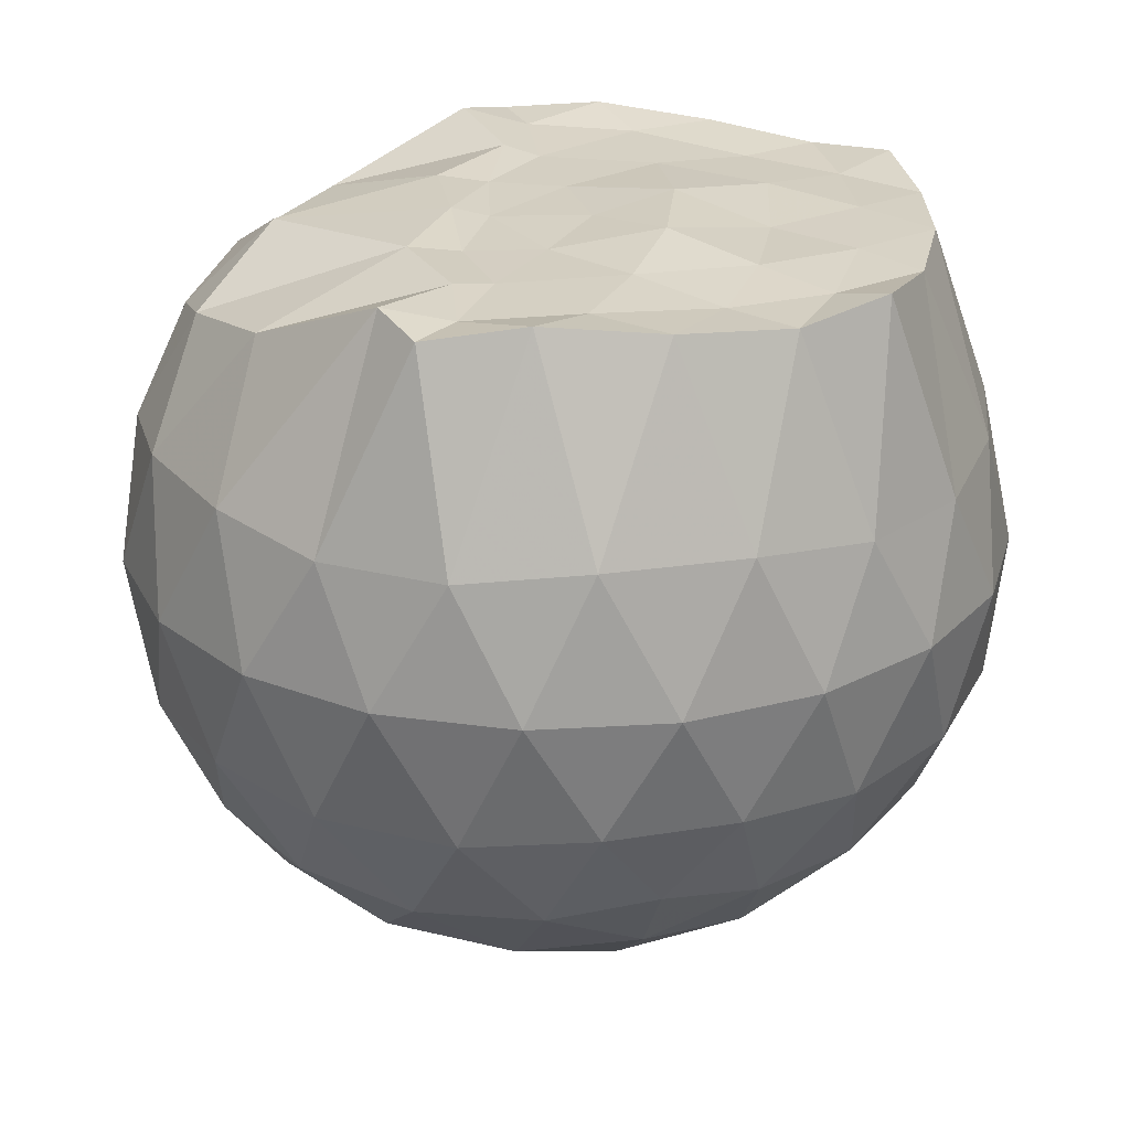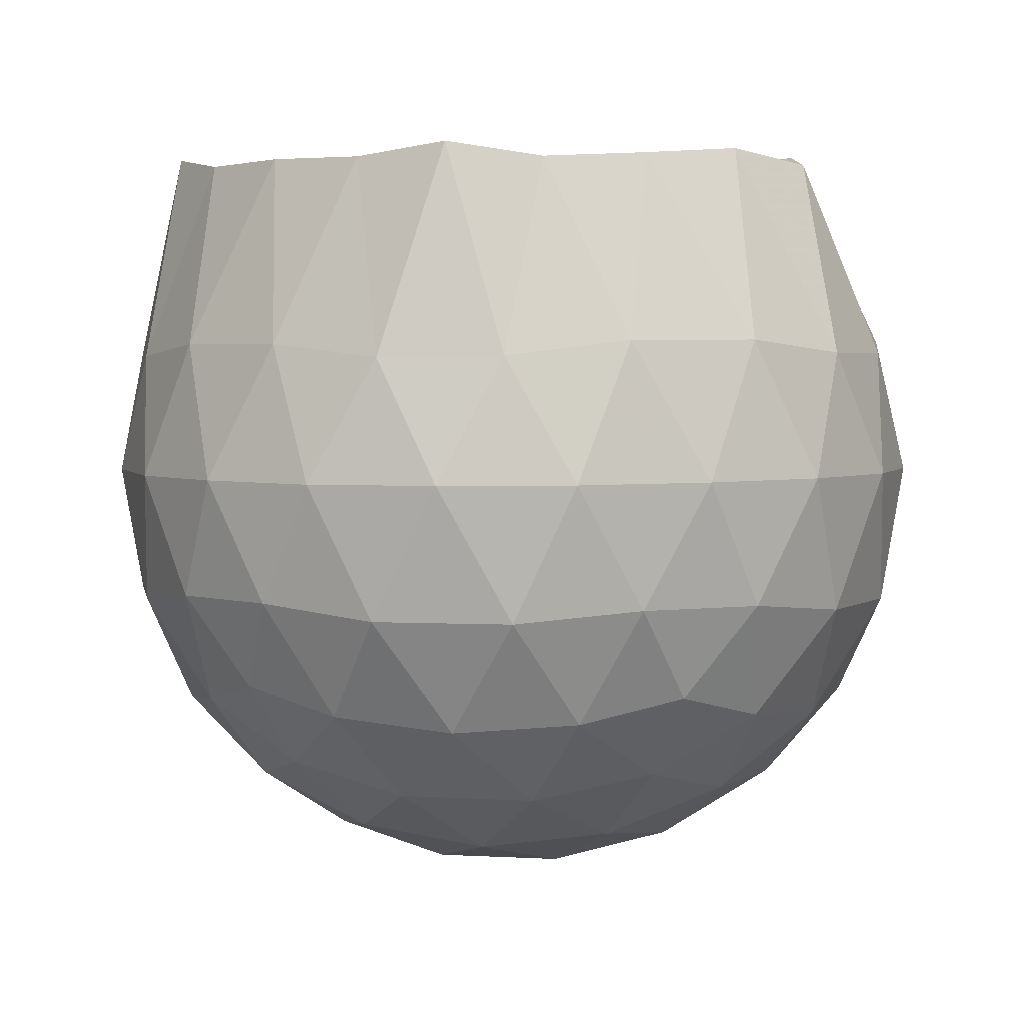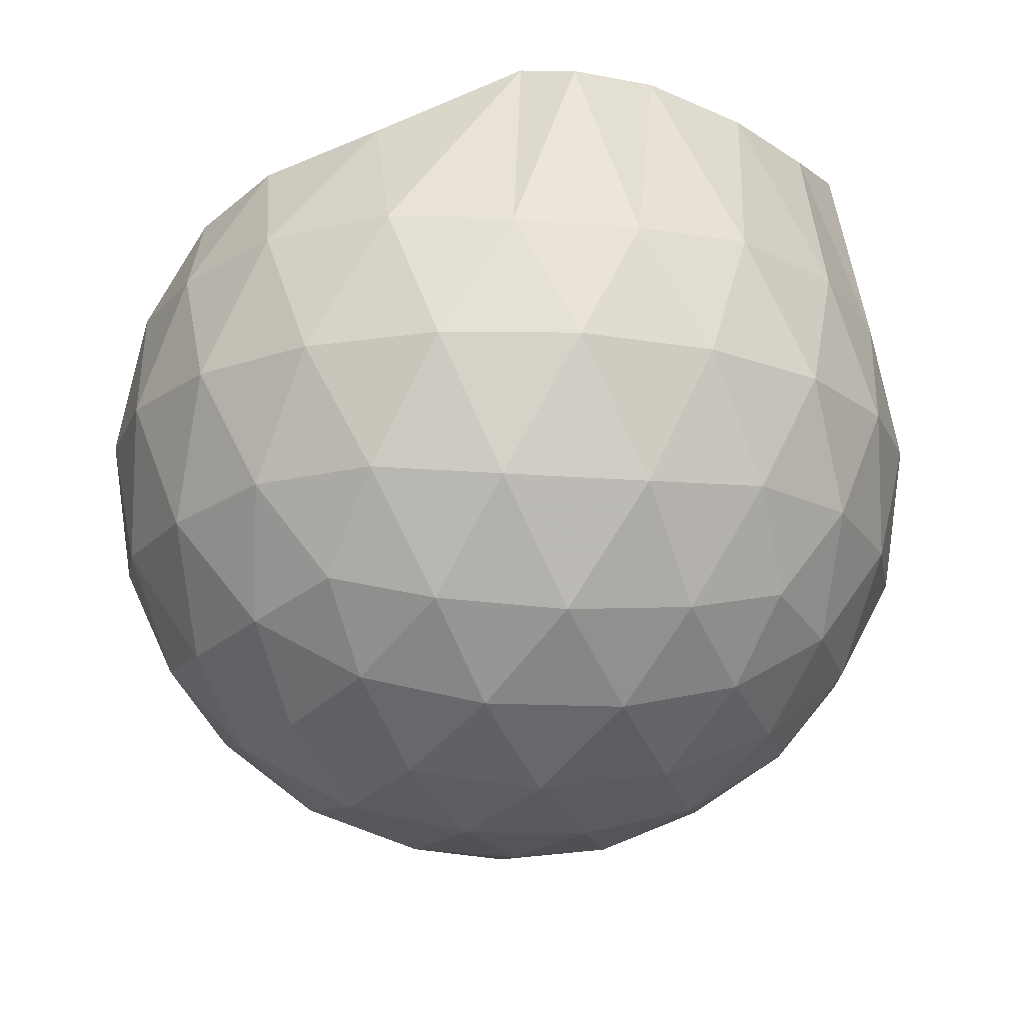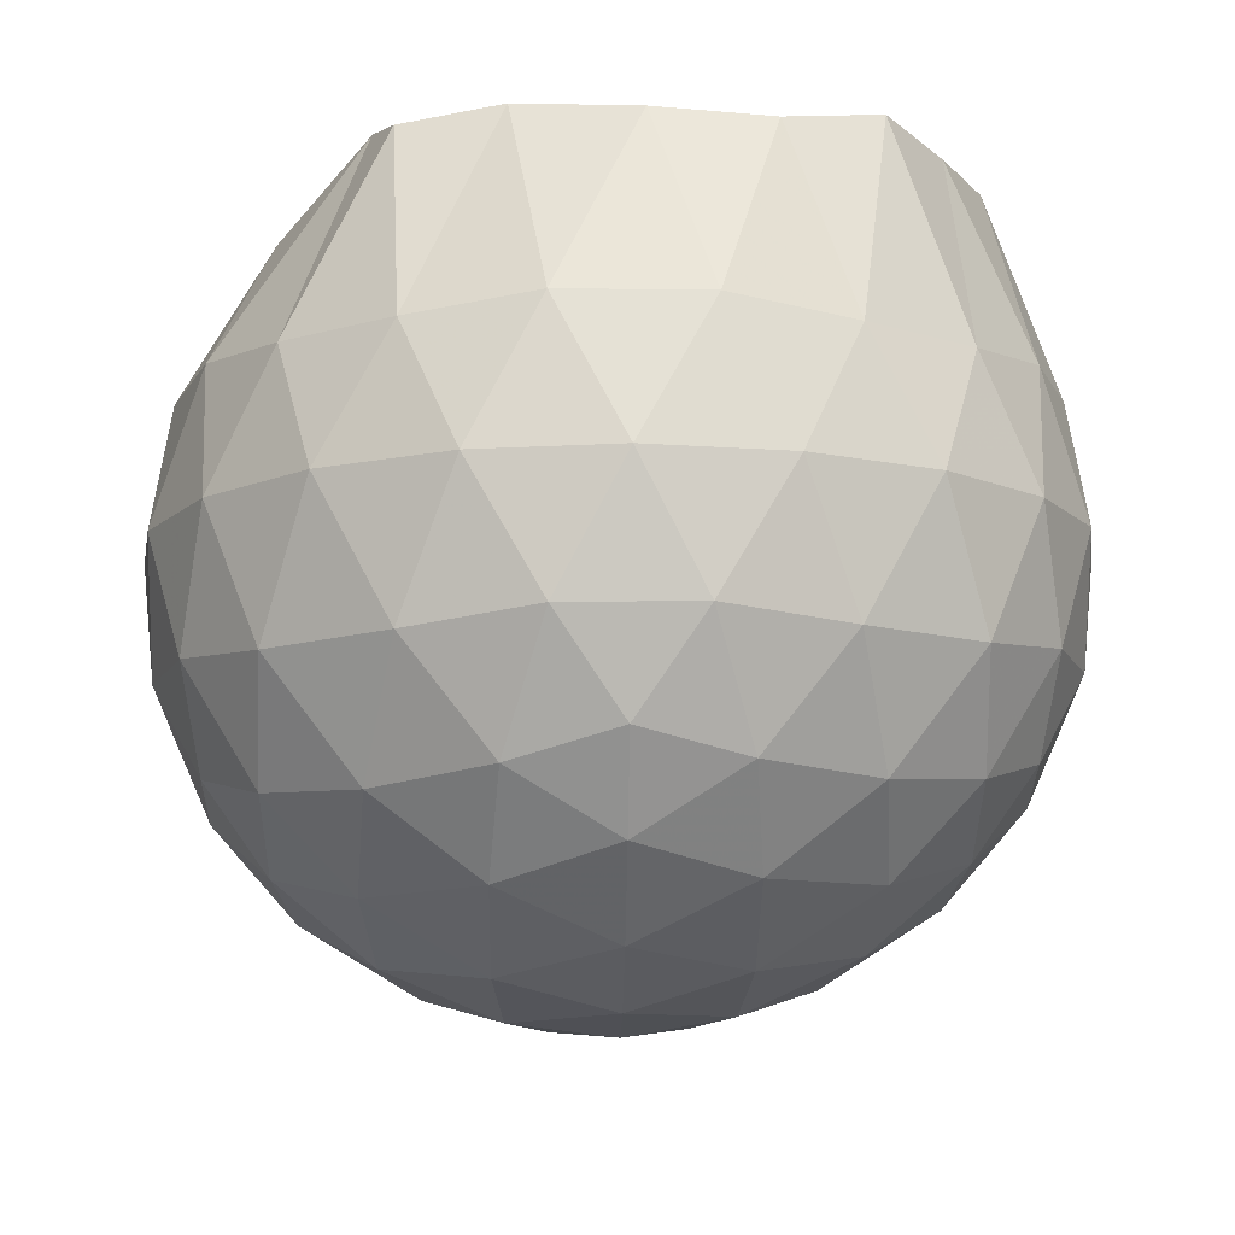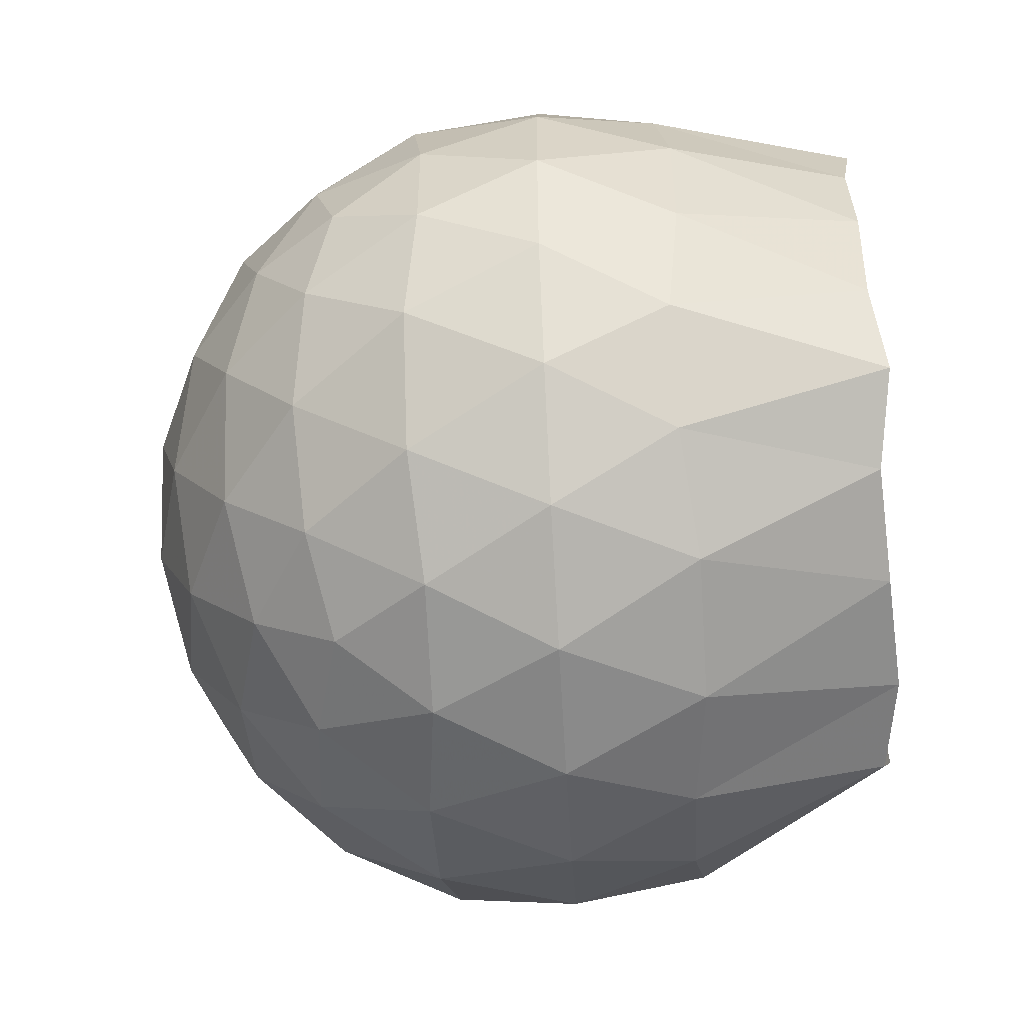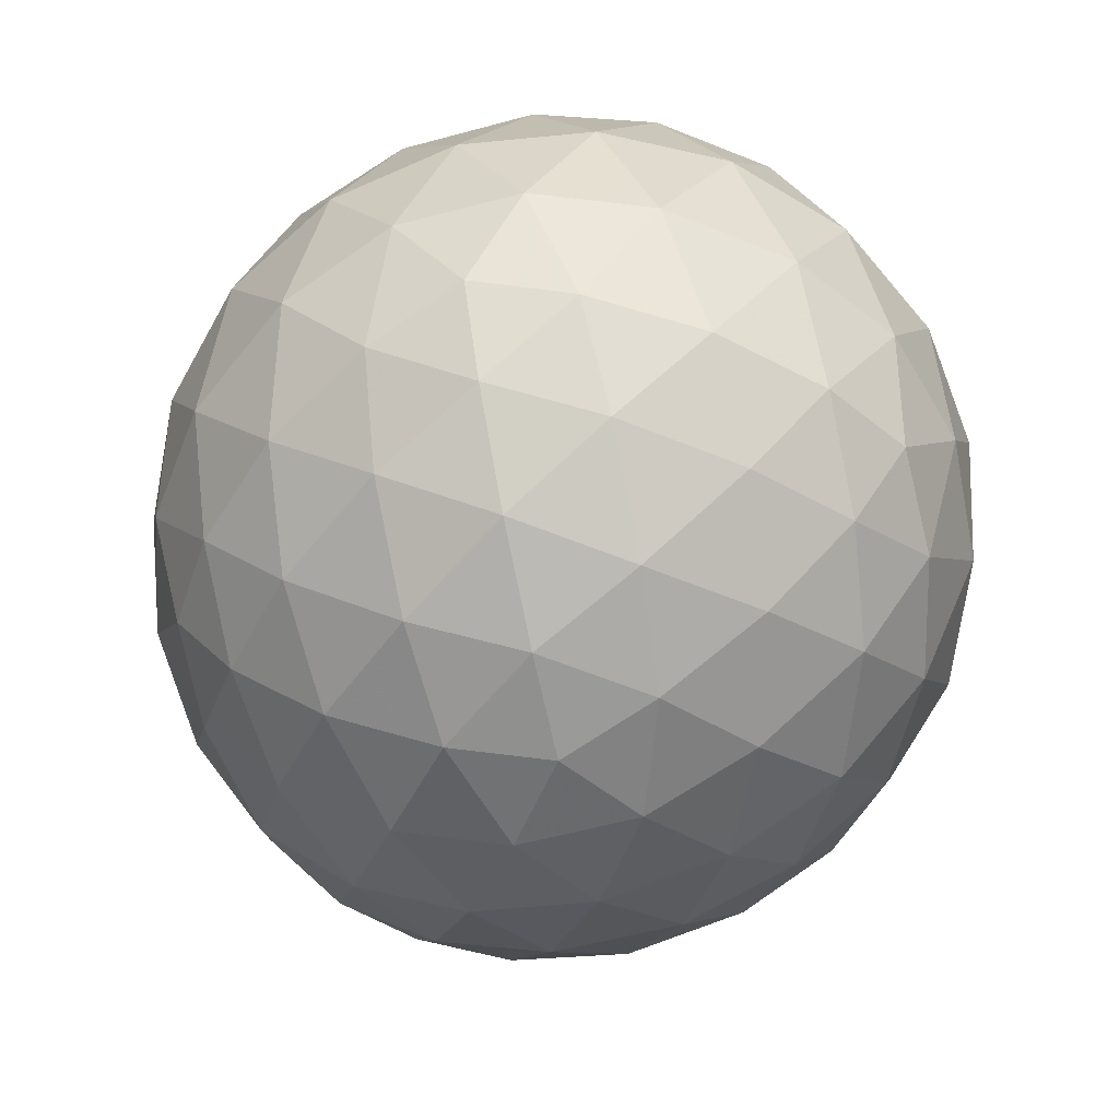
<metadata>
{"format":"obj","ext":"obj","renderer":"f3d","projection":"perspective","resolution":1024,"background":"white","views":[{"elev":27.0,"azim":-174.3,"up":"+Z"},{"elev":3.8,"azim":-47.1,"up":"+Z"},{"elev":-16.9,"azim":152.9,"up":"+Z"},{"elev":-11.8,"azim":-161.9,"up":"+Z"},{"elev":-51.9,"azim":-86.4,"up":"+Y"},{"elev":-62.5,"azim":67.8,"up":"+Z"}]}
</metadata>
<code>
v -1.565 -0.01549 0.9748
v -1.511 -0.01613 -0.7305
v -0.6683 -0.01589 0.7424
v -0.744 0.2021 0.8068
v -0.9212 0.4355 0.862
v -1.204 0.6176 1.001
v -1.292 0.7192 0.9736
v -1.514 0.6889 1.002
v -1.78 0.6487 0.9801
v -2.019 0.5538 0.9641
v -2.195 0.4265 0.9939
v -2.262 0.2249 0.966
v -2.29 -0.01609 0.9703
v -2.263 -0.2572 0.966
v -2.194 -0.4585 0.9933
v -2.019 -0.586 0.9641
v -1.78 -0.6802 0.9802
v -1.515 -0.7214 1.002
v -1.292 -0.7502 0.9735
v -1.204 -0.6497 1
v -0.9212 -0.4678 0.8621
v -0.7436 -0.2345 0.8068
v -0.579 0.1239 0.53
v -0.6753 0.3866 0.5579
v -0.8644 0.6328 0.559
v -1.094 0.7964 0.5343
v -1.369 0.8739 0.5361
v -1.656 0.8562 0.5654
v -1.955 0.7523 0.5638
v -2.184 0.5921 0.5309
v -2.351 0.3731 0.5269
v -2.425 0.1248 0.5551
v -2.425 -0.1574 0.5553
v -2.351 -0.4051 0.5266
v -2.185 -0.6241 0.5307
v -1.955 -0.7845 0.5638
v -1.656 -0.8886 0.565
v -1.369 -0.9061 0.5357
v -1.094 -0.8287 0.5349
v -0.8644 -0.665 0.5594
v -0.6751 -0.4187 0.5584
v -0.5789 -0.156 0.5304
v -0.5648 0.2824 0.2496
v -0.7072 0.551 0.2503
v -0.929 0.7615 0.2516
v -1.208 0.8924 0.2531
v -1.517 0.93 0.2548
v -1.825 0.8718 0.2557
v -2.1 0.7265 0.2549
v -2.315 0.5147 0.2547
v -2.45 0.259 0.2532
v -2.495 -0.01622 0.2541
v -2.45 -0.2907 0.253
v -2.314 -0.547 0.2545
v -2.1 -0.7587 0.2547
v -1.825 -0.904 0.2556
v -1.517 -0.9623 0.2547
v -1.208 -0.9246 0.253
v -0.929 -0.7938 0.2514
v -0.7072 -0.5832 0.2503
v -0.5649 -0.3146 0.2495
v -0.5158 -0.01616 0.249
v -0.6566 0.4092 -0.0336
v -0.8293 0.6373 -0.0319
v -1.069 0.7947 -0.05785
v -1.377 0.8835 -0.05489
v -1.669 0.8799 -0.02431
v -1.948 0.7834 -0.02109
v -2.176 0.6098 -0.04508
v -2.361 0.3652 -0.04306
v -2.451 0.1151 -0.01368
v -2.451 -0.1469 -0.01365
v -2.361 -0.3975 -0.04306
v -2.176 -0.6421 -0.04511
v -1.948 -0.8156 -0.02111
v -1.669 -0.9121 -0.02434
v -1.377 -0.9158 -0.05491
v -1.069 -0.8269 -0.0579
v -0.8293 -0.6696 -0.03187
v -0.6566 -0.4414 -0.03363
v -0.5719 -0.1721 -0.06223
v -0.5719 0.1398 -0.06224
v -0.8043 0.4788 -0.244
v -0.9951 0.6192 -0.2989
v -1.257 0.7315 -0.3193
v -1.542 0.7784 -0.2912
v -1.784 0.7641 -0.2308
v -1.982 0.6296 -0.2821
v -2.175 0.4271 -0.2999
v -2.312 0.1939 -0.2722
v -2.377 -0.01617 -0.2158
v -2.312 -0.2261 -0.2723
v -2.175 -0.4593 -0.2999
v -1.982 -0.6618 -0.2821
v -1.784 -0.7964 -0.2308
v -1.542 -0.8106 -0.2912
v -1.257 -0.7637 -0.3193
v -0.995 -0.6514 -0.2989
v -0.8043 -0.5111 -0.244
v -0.7225 -0.2922 -0.3016
v -0.6884 -0.01612 -0.3257
v -0.7225 0.26 -0.3016
v -0.8744 -0.01605 0.9423
v -1.199 0.211 0.9746
v -1.323 0.422 0.9783
v -1.356 0.6012 0.9708
v -1.608 0.5529 0.9782
v -1.872 0.4524 0.9602
v -2.084 0.35 0.9597
v -2.13 0.1106 0.9677
v -2.13 -0.1434 0.9686
v -2.085 -0.3827 0.9593
v -1.872 -0.4856 0.9601
v -1.608 -0.5853 0.9782
v -1.356 -0.6338 0.9711
v -1.323 -0.4545 0.9784
v -1.199 -0.2432 0.9746
v -1.26 -0.01661 0.9811
v -1.314 0.2031 0.9658
v -1.404 0.3961 0.9719
v -1.677 0.3315 0.9776
v -1.927 0.2366 0.9715
v -1.944 -0.01594 0.9616
v -1.928 -0.269 0.9715
v -1.677 -0.3641 0.9776
v -1.405 -0.4284 0.9627
v -1.314 -0.2348 0.9655
v -1.344 -0.01651 0.9649
v -1.49 0.1818 0.9685
v -1.731 0.1051 0.9969
v -1.731 -0.1366 0.9971
v -1.489 -0.2139 0.9682
v -0.9202 0.3961 -0.4357
v -1.163 0.5243 -0.4952
v -1.461 0.6121 -0.49
v -1.738 0.6365 -0.4216
v -1.942 0.4538 -0.4776
v -2.124 0.2155 -0.4711
v -2.238 -0.01614 -0.4054
v -2.124 -0.2475 -0.4711
v -1.942 -0.4859 -0.4776
v -1.738 -0.6688 -0.4216
v -1.461 -0.6443 -0.49
v -1.163 -0.5565 -0.4952
v -0.9201 -0.4283 -0.4357
v -0.8657 -0.1661 -0.4991
v -0.8657 0.1338 -0.4991
v -1.099 0.2698 -0.6056
v -1.378 0.3727 -0.6405
v -1.669 0.4388 -0.5936
v -1.861 0.2192 -0.6267
v -2.02 -0.01613 -0.5814
v -1.861 -0.2514 -0.6267
v -1.669 -0.471 -0.5936
v -1.378 -0.405 -0.6405
v -1.099 -0.3021 -0.6056
v -1.08 -0.01612 -0.6459
v -1.313 0.1207 -0.7062
v -1.587 0.2034 -0.6995
v -1.757 -0.01613 -0.694
v -1.587 -0.2356 -0.6995
v -1.313 -0.153 -0.7062
f 3 23 4
f 4 23 24
f 4 24 5
f 5 24 25
f 5 25 6
f 6 25 26
f 6 26 7
f 7 26 27
f 7 27 8
f 8 27 28
f 8 28 9
f 9 28 29
f 9 29 10
f 10 29 30
f 10 30 11
f 11 30 31
f 11 31 12
f 12 31 32
f 12 32 13
f 13 32 33
f 13 33 14
f 14 33 34
f 14 34 15
f 15 34 35
f 15 35 16
f 16 35 36
f 16 36 17
f 17 36 37
f 17 37 18
f 18 37 38
f 18 38 19
f 19 38 39
f 19 39 20
f 20 39 40
f 20 40 21
f 21 40 41
f 21 41 22
f 22 41 42
f 22 42 3
f 3 42 23
f 23 43 24
f 24 43 44
f 24 44 25
f 25 44 45
f 25 45 26
f 26 45 46
f 26 46 27
f 27 46 47
f 27 47 28
f 28 47 48
f 28 48 29
f 29 48 49
f 29 49 30
f 30 49 50
f 30 50 31
f 31 50 51
f 31 51 32
f 32 51 52
f 32 52 33
f 33 52 53
f 33 53 34
f 34 53 54
f 34 54 35
f 35 54 55
f 35 55 36
f 36 55 56
f 36 56 37
f 37 56 57
f 37 57 38
f 38 57 58
f 38 58 39
f 39 58 59
f 39 59 40
f 40 59 60
f 40 60 41
f 41 60 61
f 41 61 42
f 42 61 62
f 42 62 23
f 23 62 43
f 43 63 44
f 44 63 64
f 44 64 45
f 45 64 65
f 45 65 46
f 46 65 66
f 46 66 47
f 47 66 67
f 47 67 48
f 48 67 68
f 48 68 49
f 49 68 69
f 49 69 50
f 50 69 70
f 50 70 51
f 51 70 71
f 51 71 52
f 52 71 72
f 52 72 53
f 53 72 73
f 53 73 54
f 54 73 74
f 54 74 55
f 55 74 75
f 55 75 56
f 56 75 76
f 56 76 57
f 57 76 77
f 57 77 58
f 58 77 78
f 58 78 59
f 59 78 79
f 59 79 60
f 60 79 80
f 60 80 61
f 61 80 81
f 61 81 62
f 62 81 82
f 62 82 43
f 43 82 63
f 63 83 64
f 64 83 84
f 64 84 65
f 65 84 85
f 65 85 66
f 66 85 86
f 66 86 67
f 67 86 87
f 67 87 68
f 68 87 88
f 68 88 69
f 69 88 89
f 69 89 70
f 70 89 90
f 70 90 71
f 71 90 91
f 71 91 72
f 72 91 92
f 72 92 73
f 73 92 93
f 73 93 74
f 74 93 94
f 74 94 75
f 75 94 95
f 75 95 76
f 76 95 96
f 76 96 77
f 77 96 97
f 77 97 78
f 78 97 98
f 78 98 79
f 79 98 99
f 79 99 80
f 80 99 100
f 80 100 81
f 81 100 101
f 81 101 82
f 82 101 102
f 82 102 63
f 63 102 83
f 103 104 118
f 104 119 118
f 104 105 119
f 105 120 119
f 105 106 120
f 106 107 120
f 107 121 120
f 107 108 121
f 108 122 121
f 108 109 122
f 109 110 122
f 110 123 122
f 110 111 123
f 111 124 123
f 111 112 124
f 112 113 124
f 113 125 124
f 113 114 125
f 114 126 125
f 114 115 126
f 115 116 126
f 116 127 126
f 116 117 127
f 117 118 127
f 117 103 118
f 118 119 128
f 119 129 128
f 119 120 129
f 120 121 129
f 121 130 129
f 121 122 130
f 122 123 130
f 123 131 130
f 123 124 131
f 124 125 131
f 125 132 131
f 125 126 132
f 126 127 132
f 127 128 132
f 127 118 128
f 133 148 134
f 134 148 149
f 134 149 135
f 135 149 150
f 135 150 136
f 136 150 137
f 137 150 151
f 137 151 138
f 138 151 152
f 138 152 139
f 139 152 140
f 140 152 153
f 140 153 141
f 141 153 154
f 141 154 142
f 142 154 143
f 143 154 155
f 143 155 144
f 144 155 156
f 144 156 145
f 145 156 146
f 146 156 157
f 146 157 147
f 147 157 148
f 147 148 133
f 148 158 149
f 149 158 159
f 149 159 150
f 150 159 151
f 151 159 160
f 151 160 152
f 152 160 153
f 153 160 161
f 153 161 154
f 154 161 155
f 155 161 162
f 155 162 156
f 156 162 157
f 157 162 158
f 157 158 148
f 3 4 103
f 103 4 104
f 4 5 104
f 104 5 105
f 5 6 105
f 105 6 106
f 6 7 106
f 7 8 106
f 106 8 107
f 8 9 107
f 107 9 108
f 9 10 108
f 108 10 109
f 10 11 109
f 11 12 109
f 109 12 110
f 12 13 110
f 110 13 111
f 13 14 111
f 111 14 112
f 14 15 112
f 15 16 112
f 112 16 113
f 16 17 113
f 113 17 114
f 17 18 114
f 114 18 115
f 18 19 115
f 19 20 115
f 115 20 116
f 20 21 116
f 116 21 117
f 21 22 117
f 117 22 103
f 22 3 103
f 83 133 84
f 84 133 134
f 84 134 85
f 85 134 135
f 85 135 86
f 86 135 136
f 86 136 87
f 87 136 88
f 88 136 137
f 88 137 89
f 89 137 138
f 89 138 90
f 90 138 139
f 90 139 91
f 91 139 92
f 92 139 140
f 92 140 93
f 93 140 141
f 93 141 94
f 94 141 142
f 94 142 95
f 95 142 96
f 96 142 143
f 96 143 97
f 97 143 144
f 97 144 98
f 98 144 145
f 98 145 99
f 99 145 100
f 100 145 146
f 100 146 101
f 101 146 147
f 101 147 102
f 102 147 133
f 102 133 83
f 128 129 1
f 129 130 1
f 130 131 1
f 131 132 1
f 132 128 1
f 159 158 2
f 160 159 2
f 161 160 2
f 162 161 2
f 158 162 2

</code>
